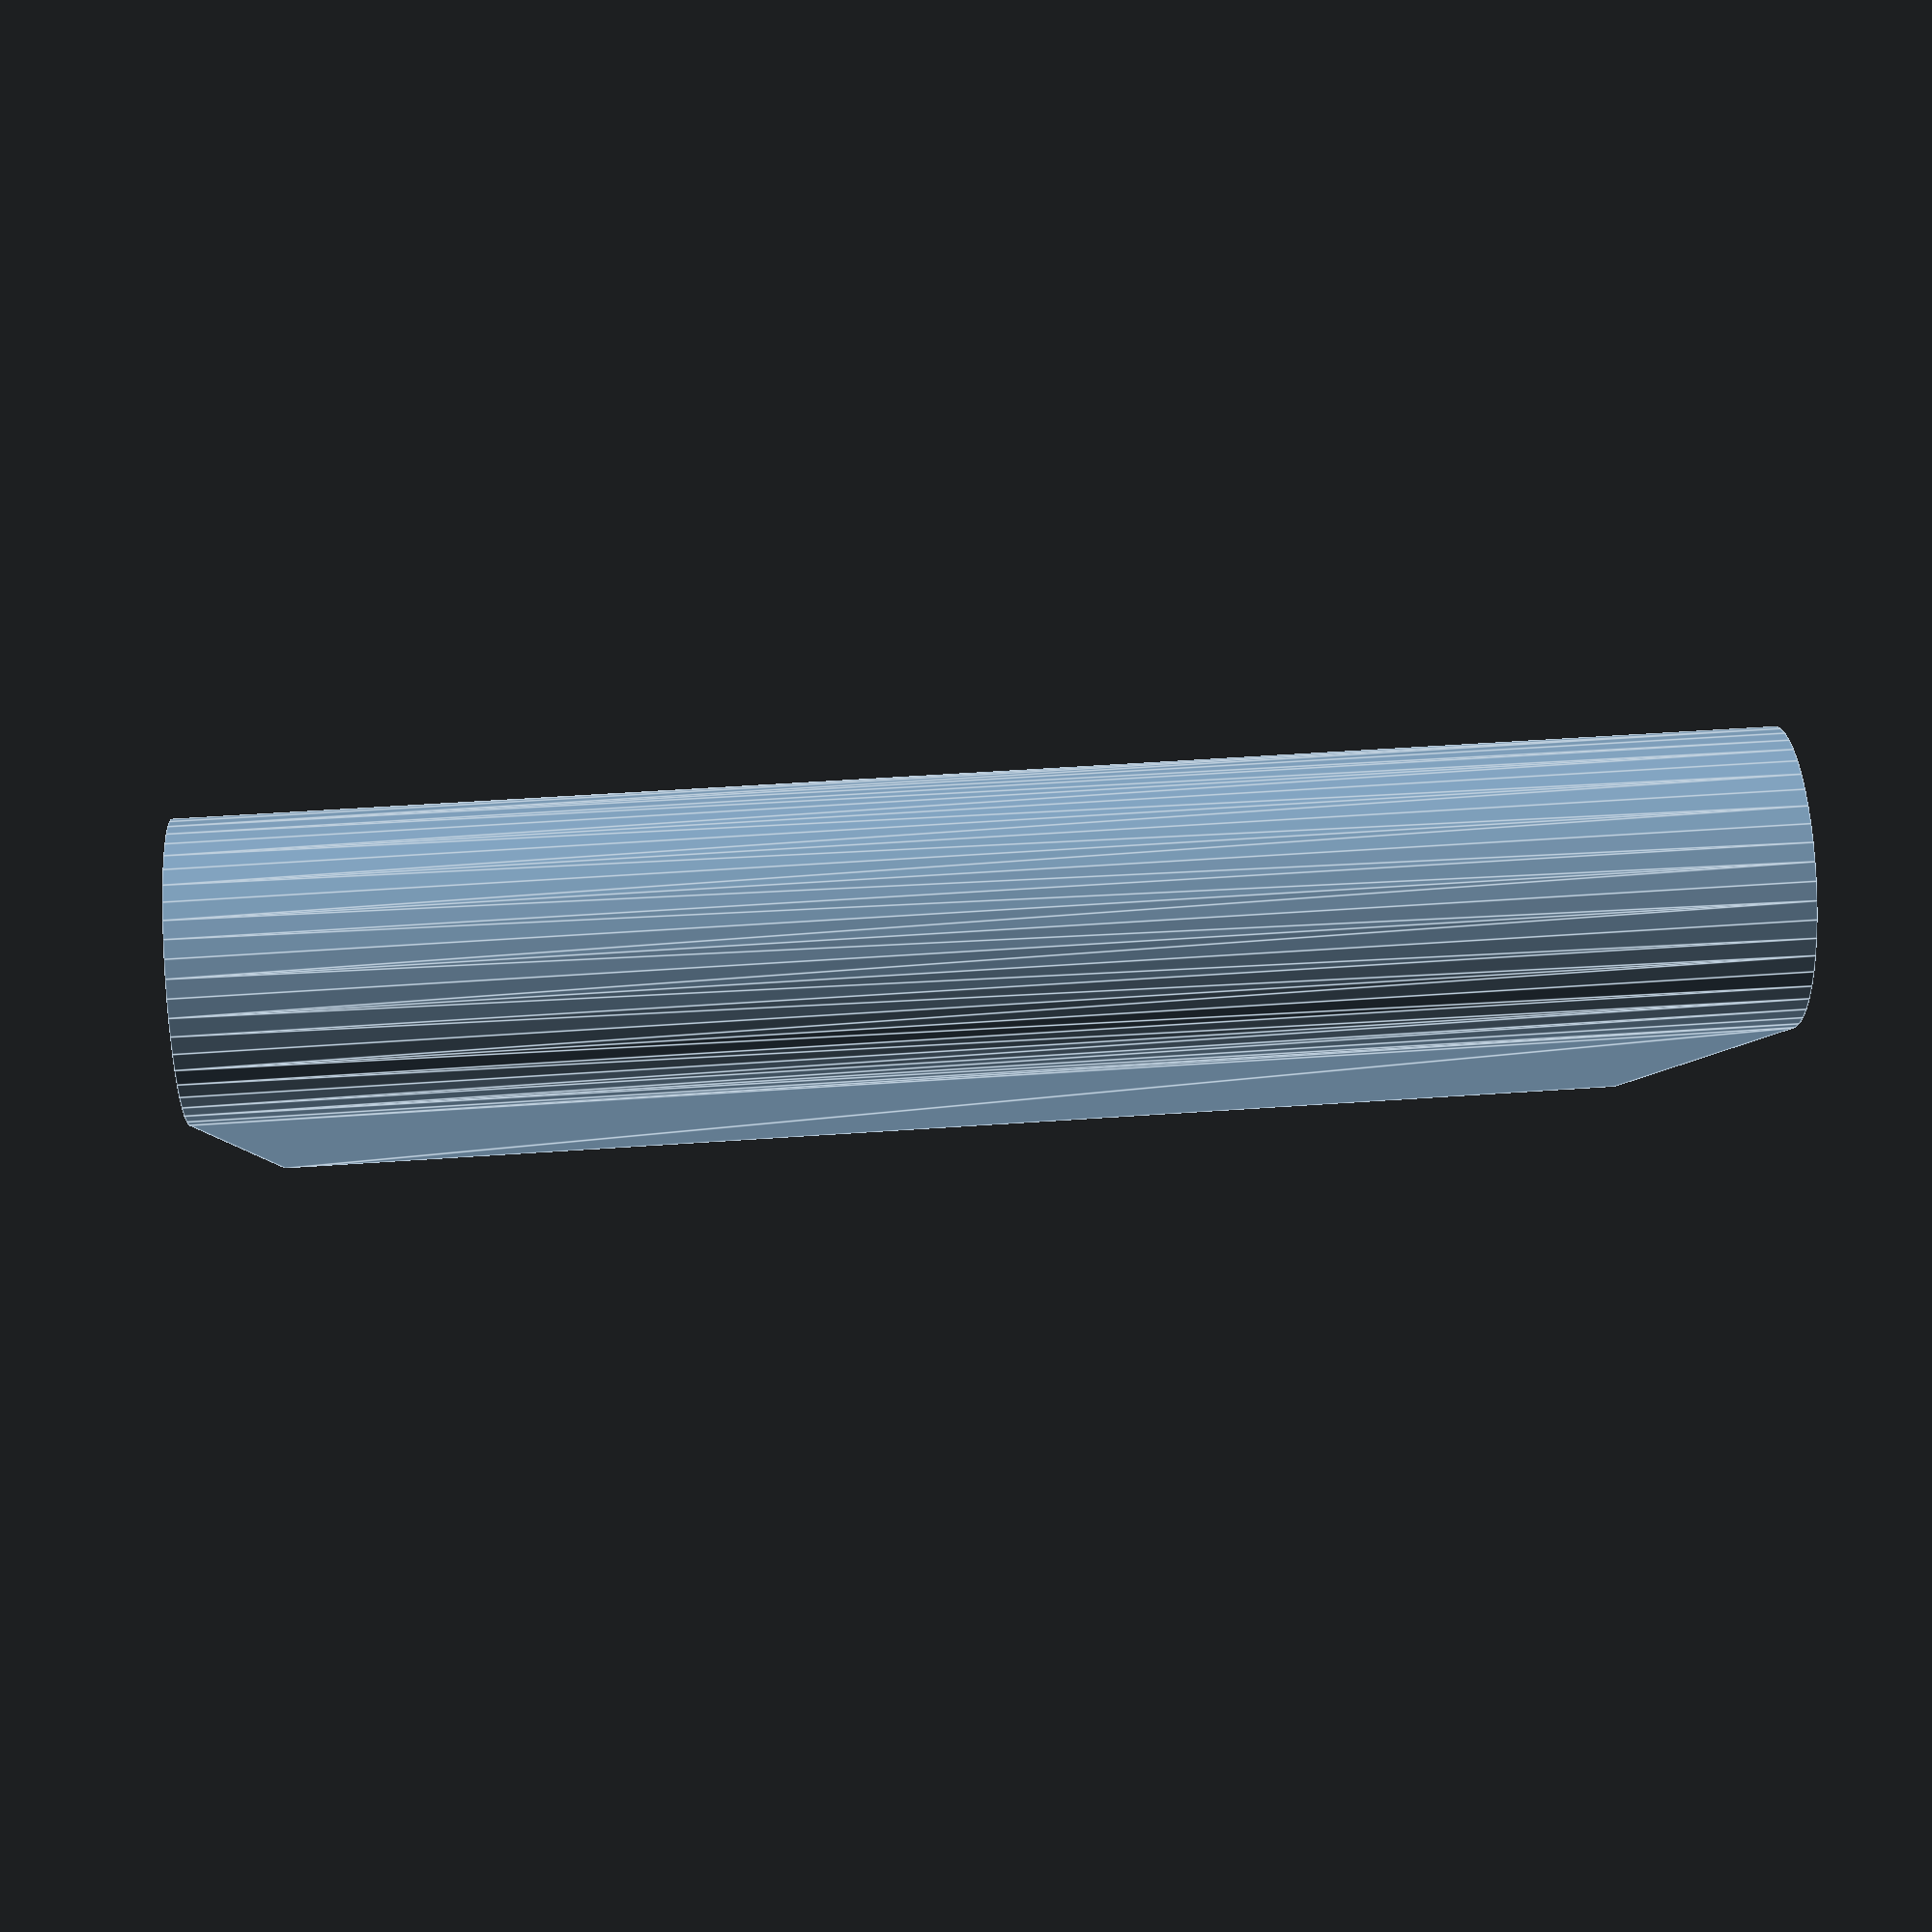
<openscad>
H = 21;
Q = 1.2;
D = 1;
module j() {
    cylinder(h=100, d=D, $fn=20);
    translate([0,0,H-Q]) cylinder(5,0,5,$fn=20);
    cylinder(Q,Q,0,$fn=20);
}

difference() {
  hull() {
    translate([6.5, 0]) cylinder(h=H, d=4, $fn=50);
    translate([-6.5, 0]) cylinder(h=H, d=4, $fn=50);
  }
  translate([6.5, 0]) j();
  translate([-6.5, 0]) j();
  translate([3.5, 0]) j();
  translate([-3.5, 0]) j();

}
</openscad>
<views>
elev=310.6 azim=305.9 roll=85.5 proj=p view=edges
</views>
